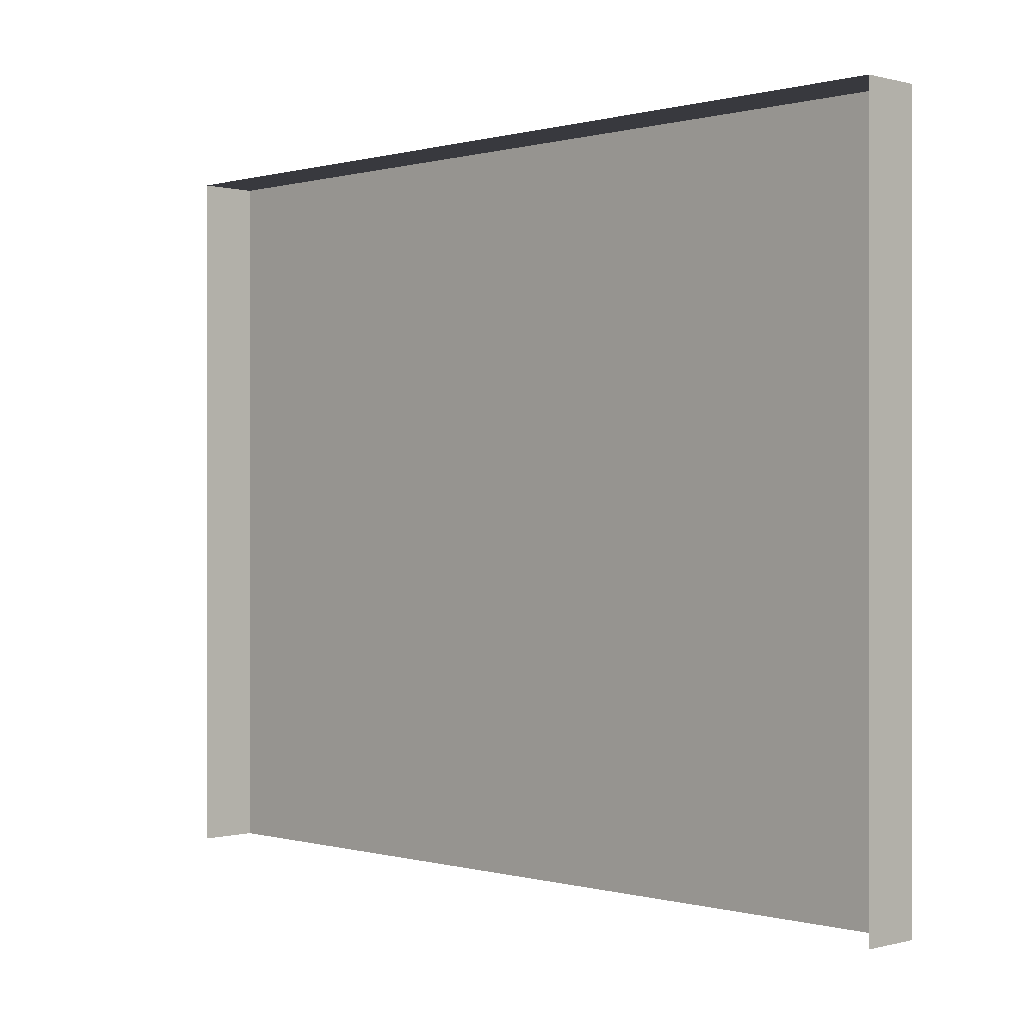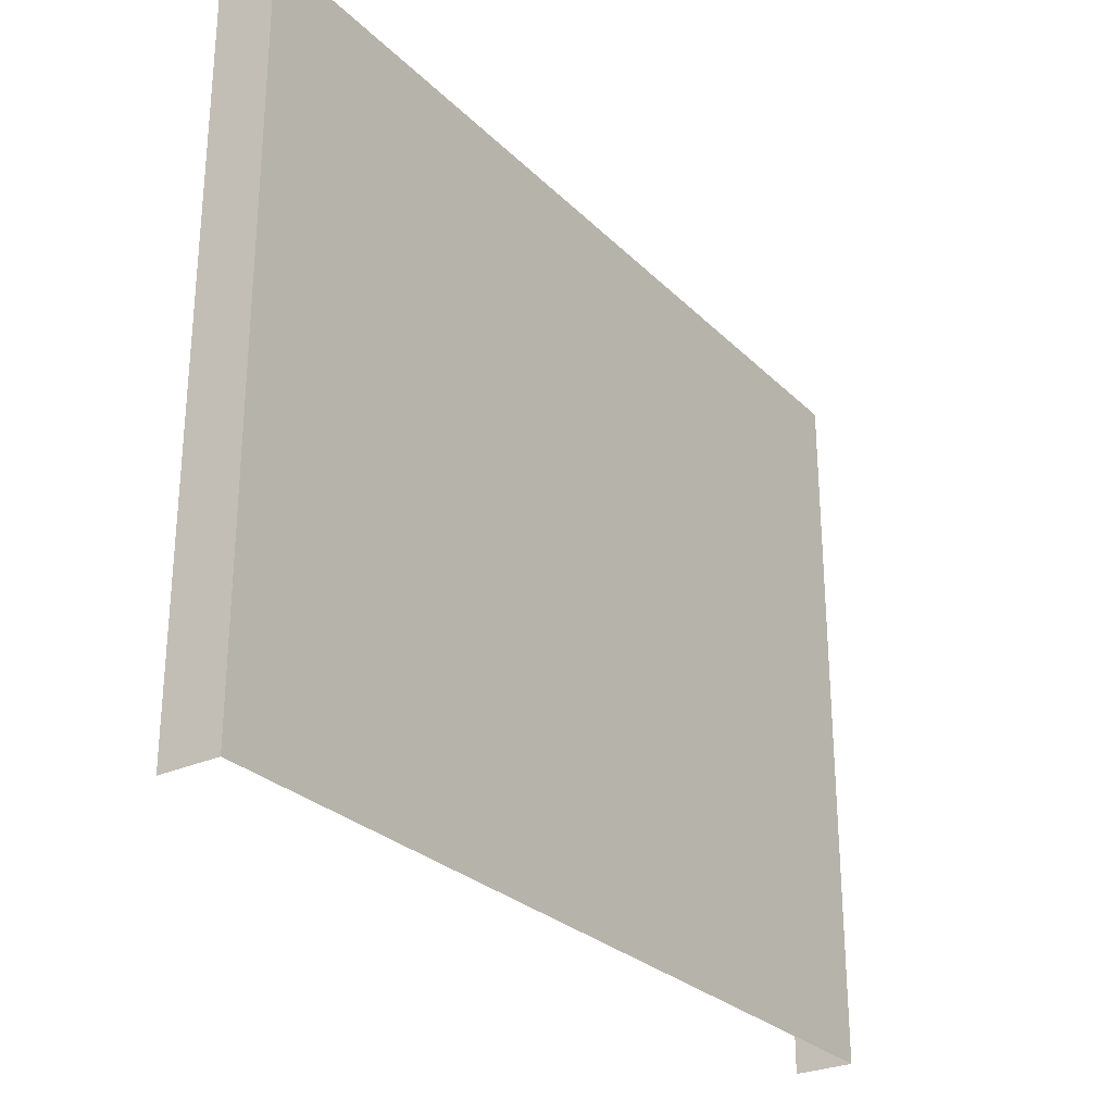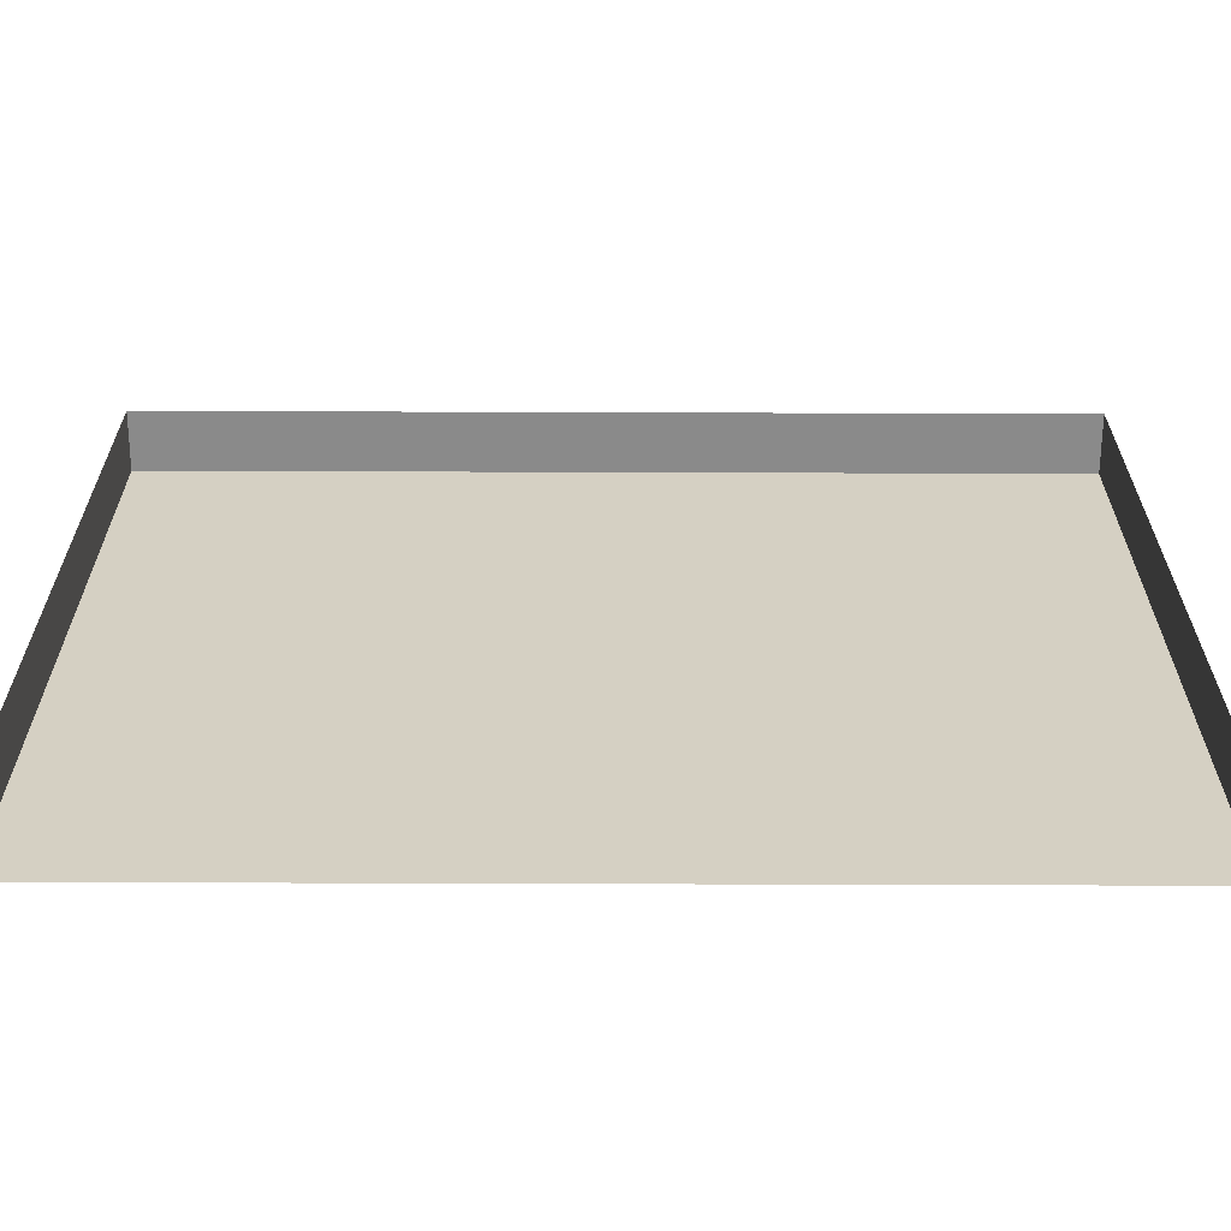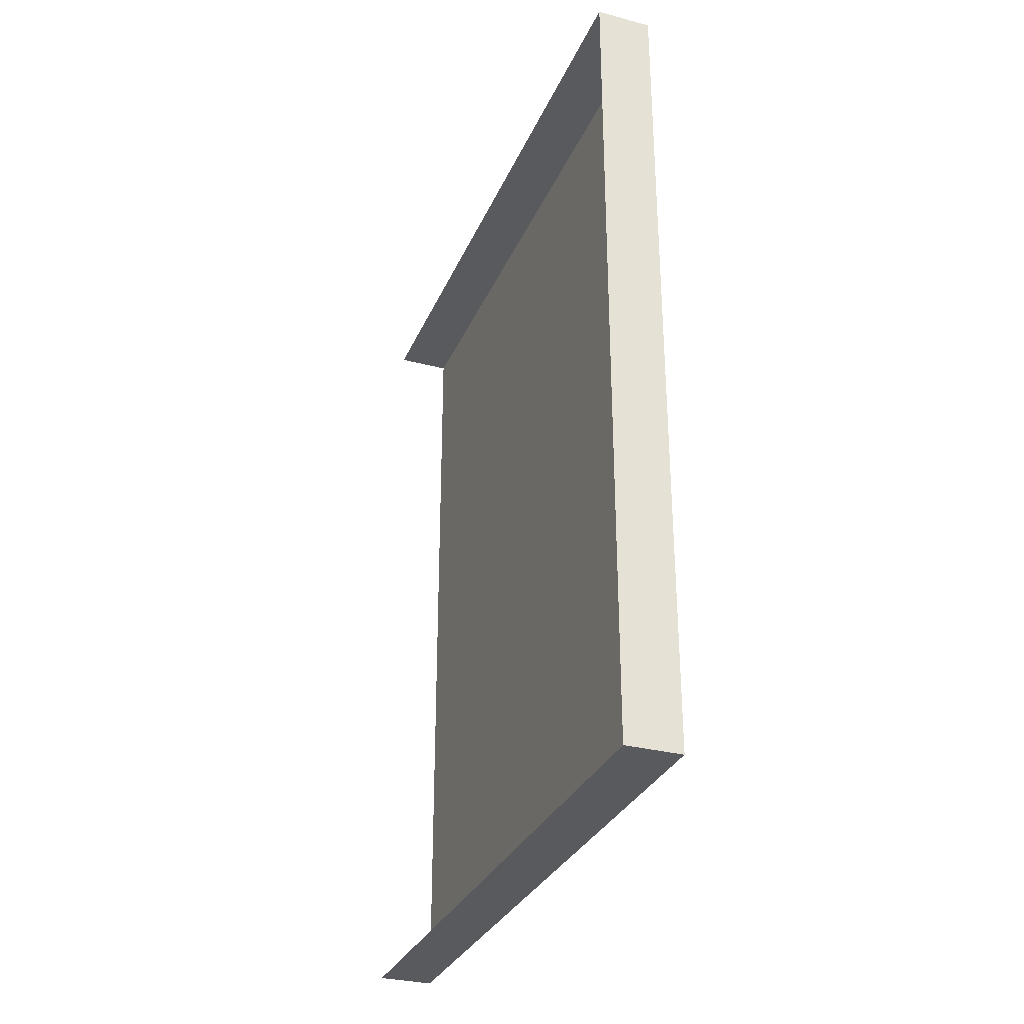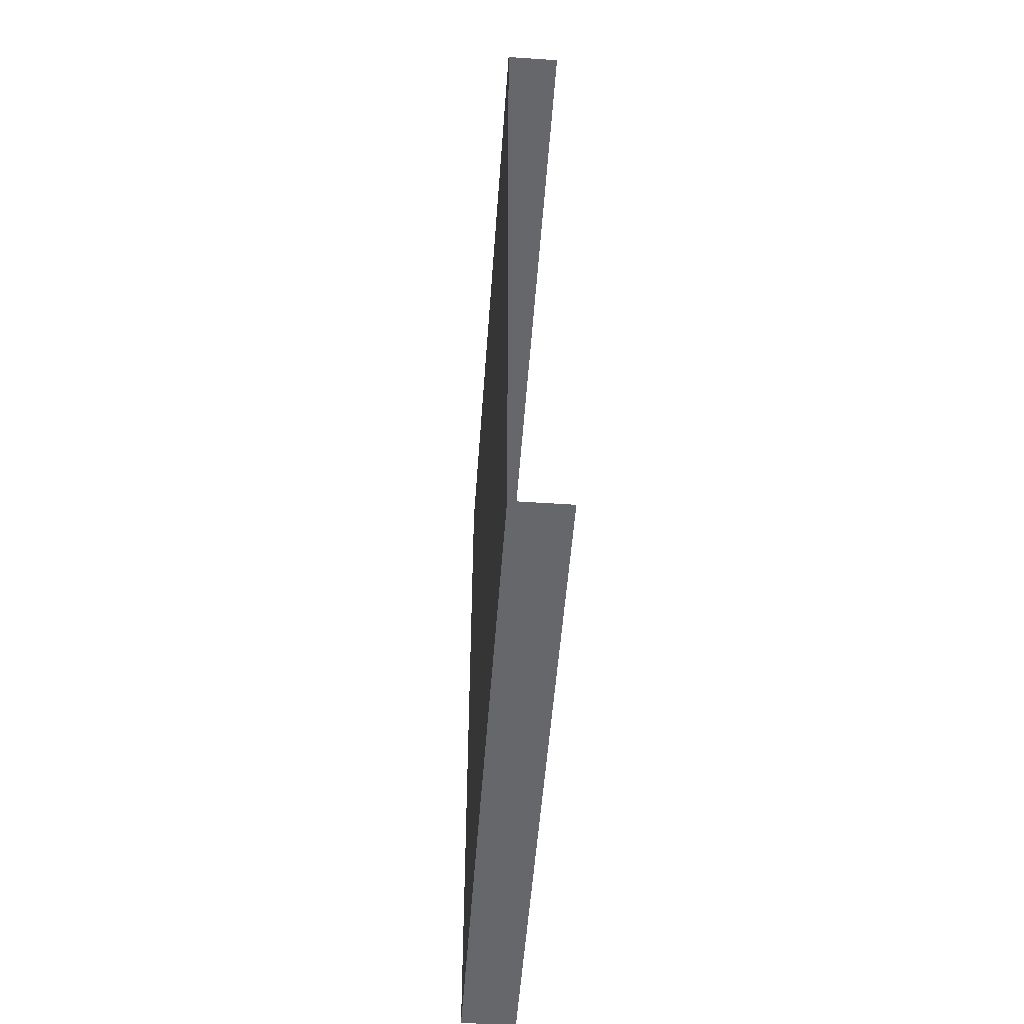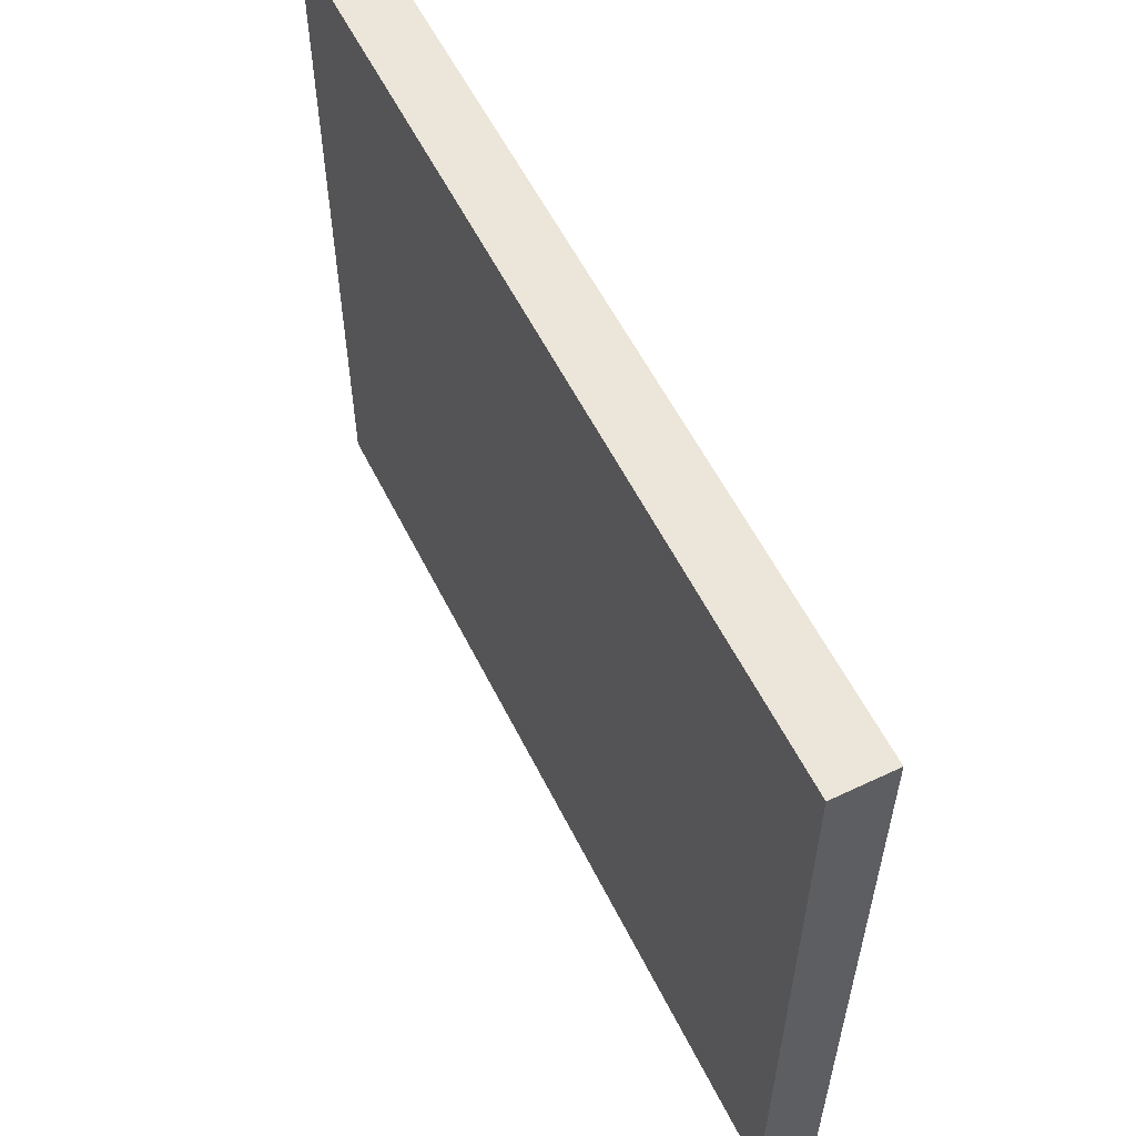
<metadata>
{"format":"obj","ext":"obj","renderer":"f3d","projection":"perspective","resolution":1024,"background":"white","views":[{"elev":0.0,"azim":135.5,"up":"+Y"},{"elev":-27.8,"azim":-145.3,"up":"+Y"},{"elev":-63.6,"azim":89.8,"up":"+Y"},{"elev":-31.0,"azim":159.4,"up":"+Z"},{"elev":-52.2,"azim":-4.1,"up":"+Z"},{"elev":57.3,"azim":-26.3,"up":"+Y"}]}
</metadata>
<code>
v -0.2 2.4 1.5
v 0 2.4 1.5
v 0 2.4 -1.5
v 0 0 -1.5
v -0.2 0 -1.5
v -0.2 -0 1.5
v 0 -0 1.5
v -0.2 2.4 -1.5
f 5 6 1
f 7 2 1
f 2 3 8
f 3 4 5
f 1 8 5
f 1 6 7
f 8 1 2
f 5 8 3

</code>
